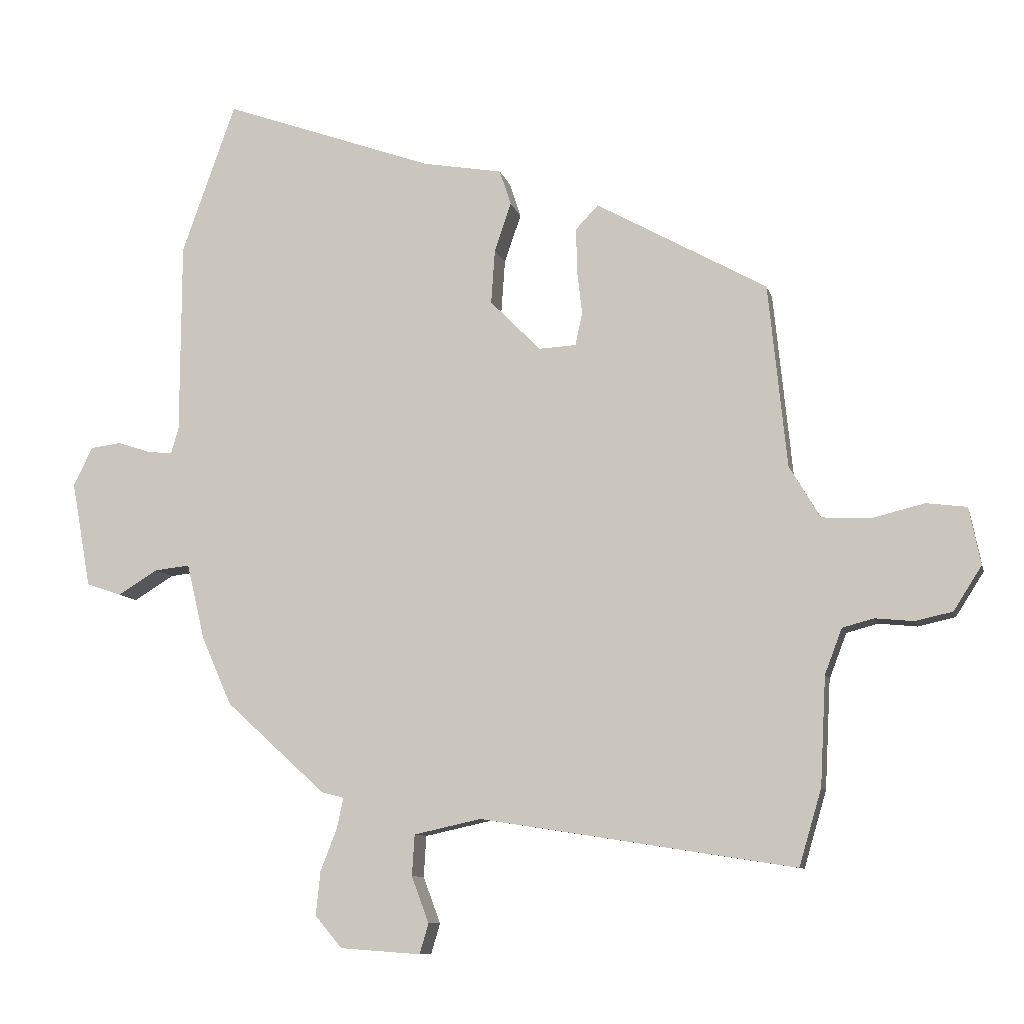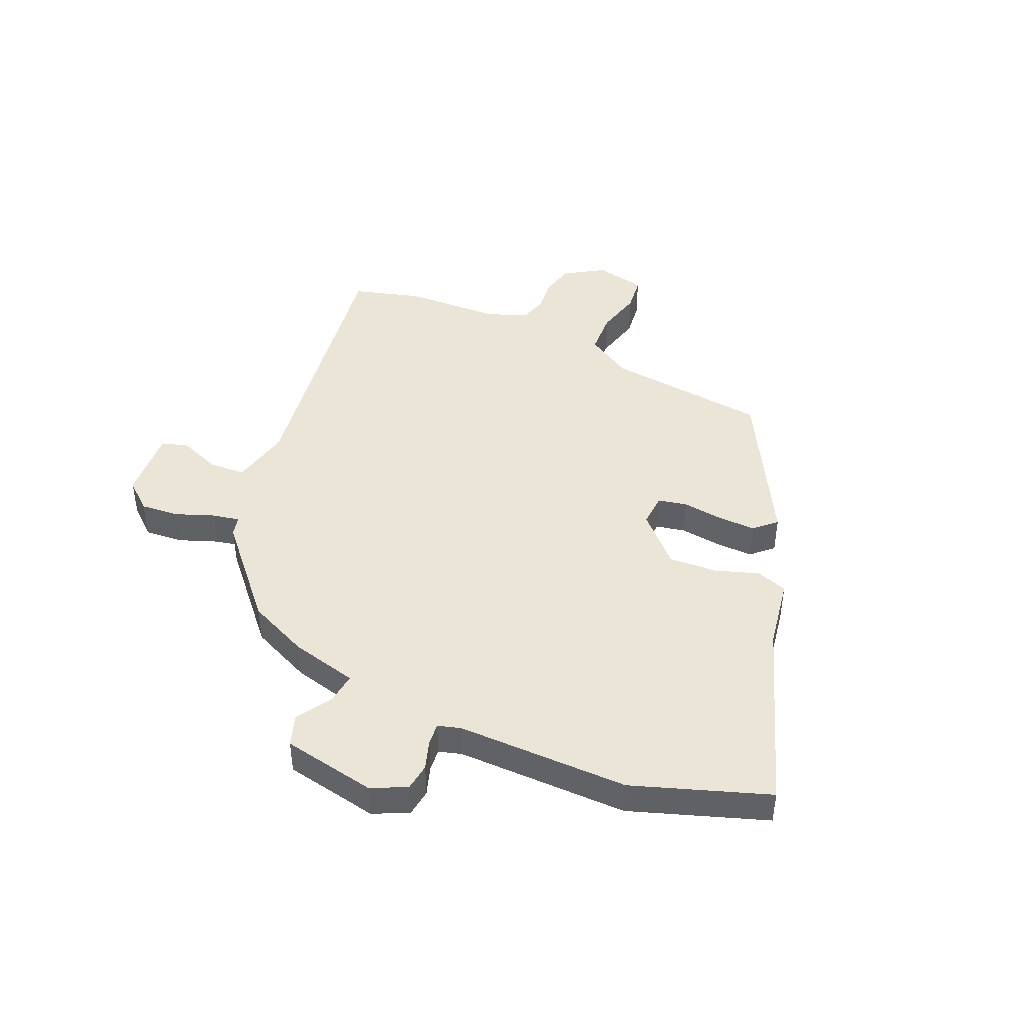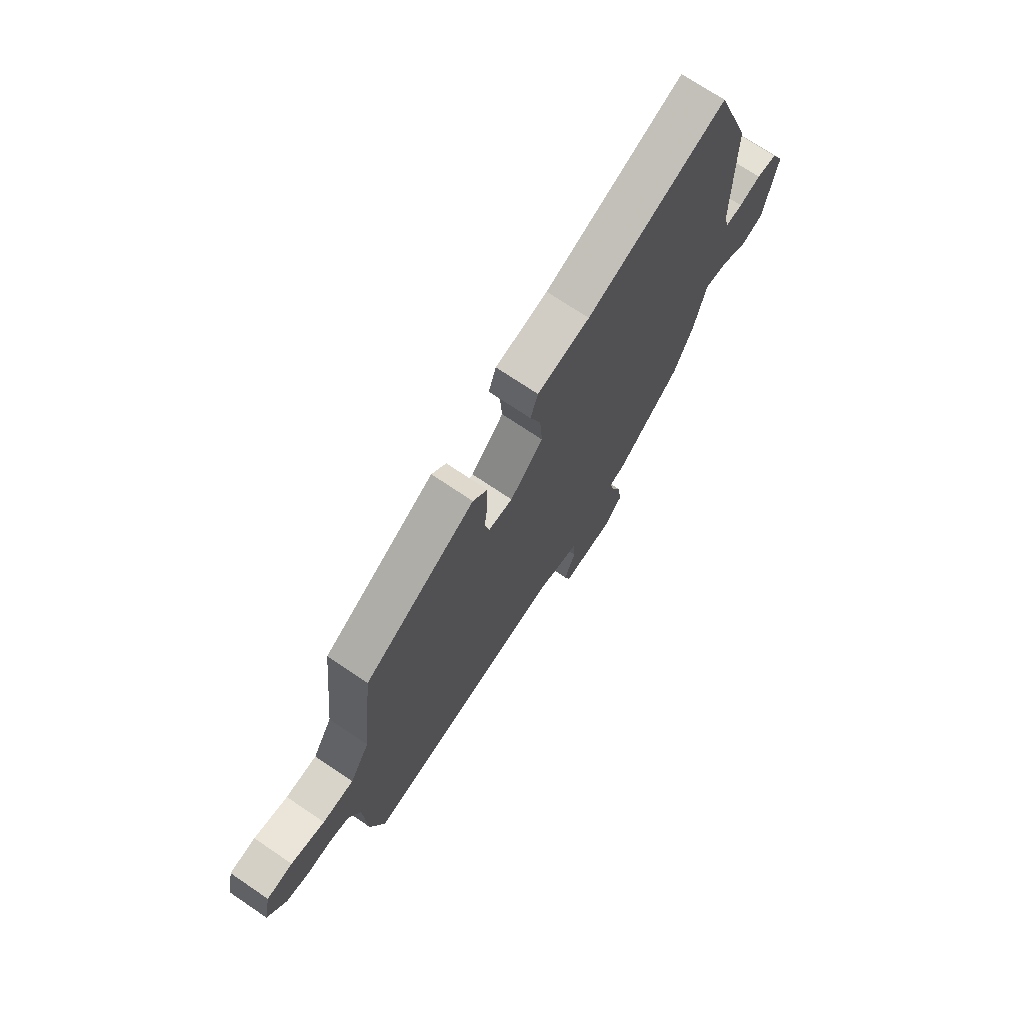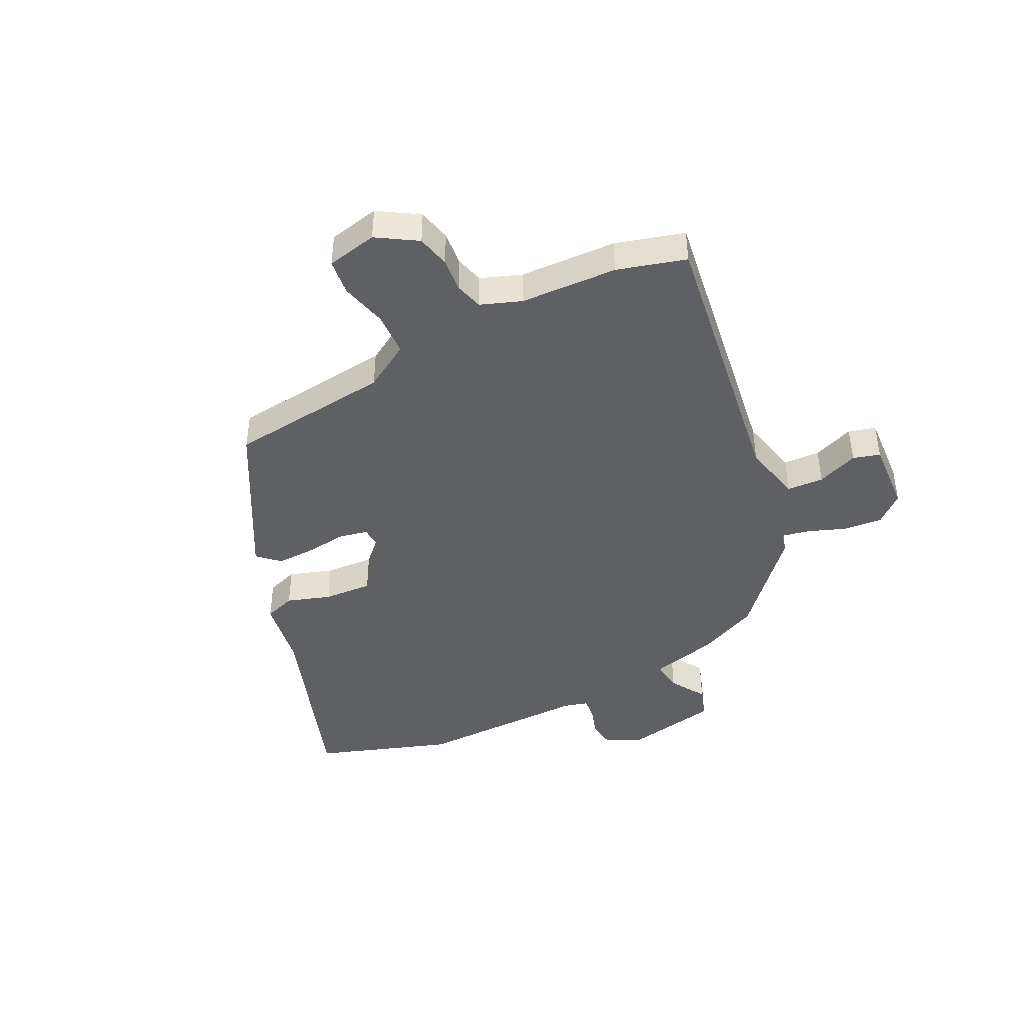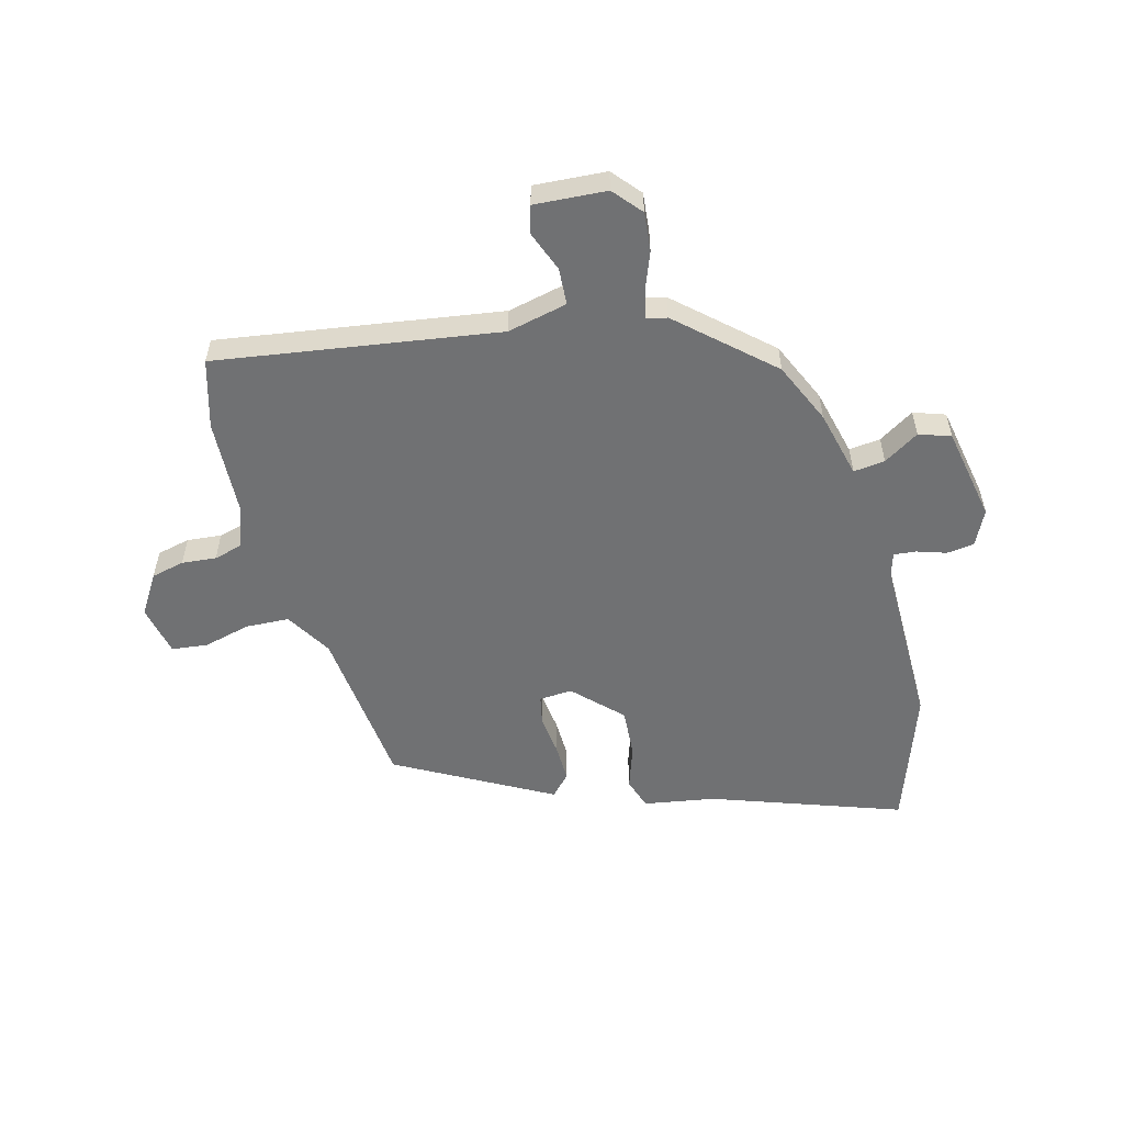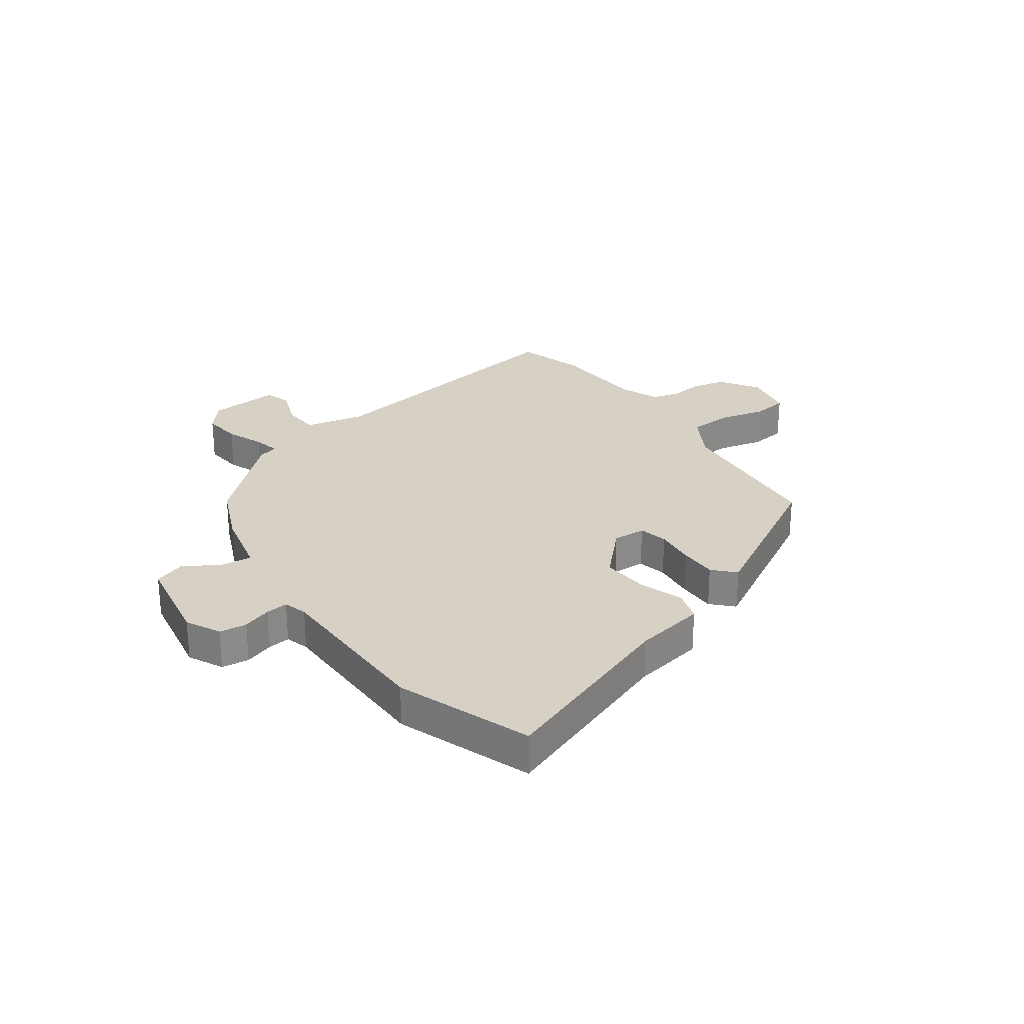
<metadata>
{"format":"obj","ext":"obj","renderer":"f3d","projection":"perspective","resolution":1024,"background":"white","views":[{"elev":-9.4,"azim":13.1,"up":"+Z"},{"elev":44.3,"azim":-65.8,"up":"+Y"},{"elev":71.9,"azim":124.1,"up":"+Z"},{"elev":-43.2,"azim":117.1,"up":"+Y"},{"elev":-55.1,"azim":-164.7,"up":"+Y"},{"elev":27.0,"azim":-35.8,"up":"+Y"}]}
</metadata>
<code>
v -0.524 0.07 0.432
v -0.44 0.07 0.668
v -0.111 0.07 0.55
v 0.014 0.07 0.528
v 0.032 0.07 0.473
v 0.006 0.07 0.397
v 0 0.07 0.312
v 0.079 0.07 0.232
v 0.137 0.07 0.235
v 0.148 0.07 0.286
v 0.14 0.07 0.357
v 0.139 0.07 0.424
v 0.174 0.07 0.461
v 0.441 0.07 0.312
v 0.47 0.07 0.026
v 0.518 0.07 -0.055
v 0.594 0.07 -0.059
v 0.676 0.07 -0.039
v 0.739 0.07 -0.047
v 0.757 0.07 -0.136
v 0.713 0.07 -0.205
v 0.655 0.07 -0.218
v 0.595 0.07 -0.212
v 0.546 0.07 -0.225
v 0.519 0.07 -0.296
v 0.51 0.07 -0.465
v 0.475 0.07 -0.584
v -0.016 0.07 -0.507
v -0.121 0.07 -0.53
v -0.125 0.07 -0.594
v -0.098 0.07 -0.666
v -0.112 0.07 -0.713
v -0.238 0.07 -0.704
v -0.28 0.07 -0.654
v -0.273 0.07 -0.586
v -0.247 0.07 -0.519
v -0.237 0.07 -0.472
v -0.272 0.07 -0.463
v -0.428 0.07 -0.321
v -0.475 0.07 -0.214
v -0.503 0.07 -0.096
v -0.558 0.07 -0.102
v -0.62 0.07 -0.14
v -0.675 0.07 -0.121
v -0.705 0.07 0.044
v -0.675 0.07 0.105
v -0.627 0.07 0.111
v -0.576 0.07 0.094
v -0.537 0.07 0.09
v -0.525 0.07 0.131
v -0.524 0 0.432
v -0.44 0 0.668
v -0.111 0 0.55
v 0.014 0 0.528
v 0.032 0 0.473
v 0.006 0 0.397
v 0 0 0.312
v 0.079 0 0.232
v 0.137 0 0.235
v 0.148 0 0.286
v 0.14 0 0.357
v 0.139 0 0.424
v 0.174 0 0.461
v 0.441 0 0.312
v 0.47 0 0.026
v 0.518 0 -0.055
v 0.594 0 -0.059
v 0.676 0 -0.039
v 0.739 0 -0.047
v 0.757 0 -0.136
v 0.713 0 -0.205
v 0.655 0 -0.218
v 0.595 0 -0.212
v 0.546 0 -0.225
v 0.519 0 -0.296
v 0.51 0 -0.465
v 0.475 0 -0.584
v -0.016 0 -0.507
v -0.121 0 -0.53
v -0.125 0 -0.594
v -0.098 0 -0.666
v -0.112 0 -0.713
v -0.238 0 -0.704
v -0.28 0 -0.654
v -0.273 0 -0.586
v -0.247 0 -0.519
v -0.237 0 -0.472
v -0.272 0 -0.463
v -0.428 0 -0.321
v -0.475 0 -0.214
v -0.503 0 -0.096
v -0.558 0 -0.102
v -0.62 0 -0.14
v -0.675 0 -0.121
v -0.705 0 0.044
v -0.675 0 0.105
v -0.627 0 0.111
v -0.576 0 0.094
v -0.537 0 0.09
v -0.525 0 0.131
f 45 46 47 48
f 45 48 49
f 42 43 44 45
f 41 42 45 49
f 40 41 49 50
f 37 38 39 40
f 33 34 35 36
f 33 36 37
f 30 31 32 33
f 29 30 33 37
f 28 29 37 40
f 25 26 27 28
f 24 25 28 40
f 20 21 22 23
f 17 18 19 20
f 16 17 20 23
f 15 16 23 24
f 13 14 15
f 10 11 12 13
f 10 13 15 24
f 3 4 5 6
f 3 6 7
f 2 3 7
f 1 2 7 8
f 40 50 1 8
f 24 40 8 9
f 9 10 24
f 98 97 96 95
f 99 98 95
f 95 94 93 92
f 99 95 92 91
f 100 99 91 90
f 90 89 88 87
f 86 85 84 83
f 87 86 83
f 83 82 81 80
f 87 83 80 79
f 90 87 79 78
f 78 77 76 75
f 90 78 75 74
f 73 72 71 70
f 70 69 68 67
f 73 70 67 66
f 74 73 66 65
f 65 64 63
f 63 62 61 60
f 74 65 63 60
f 56 55 54 53
f 57 56 53
f 57 53 52
f 58 57 52 51
f 58 51 100 90
f 59 58 90 74
f 74 60 59
f 1 51 52 2
f 2 52 53 3
f 3 53 54 4
f 4 54 55 5
f 5 55 56 6
f 6 56 57 7
f 7 57 58 8
f 8 58 59 9
f 9 59 60 10
f 10 60 61 11
f 11 61 62 12
f 12 62 63 13
f 13 63 64 14
f 14 64 65 15
f 15 65 66 16
f 16 66 67 17
f 17 67 68 18
f 18 68 69 19
f 19 69 70 20
f 20 70 71 21
f 21 71 72 22
f 22 72 73 23
f 23 73 74 24
f 24 74 75 25
f 25 75 76 26
f 26 76 77 27
f 27 77 78 28
f 28 78 79 29
f 29 79 80 30
f 30 80 81 31
f 31 81 82 32
f 32 82 83 33
f 33 83 84 34
f 34 84 85 35
f 35 85 86 36
f 36 86 87 37
f 37 87 88 38
f 38 88 89 39
f 39 89 90 40
f 40 90 91 41
f 41 91 92 42
f 42 92 93 43
f 43 93 94 44
f 44 94 95 45
f 45 95 96 46
f 46 96 97 47
f 47 97 98 48
f 48 98 99 49
f 49 99 100 50
f 50 100 51 1

</code>
